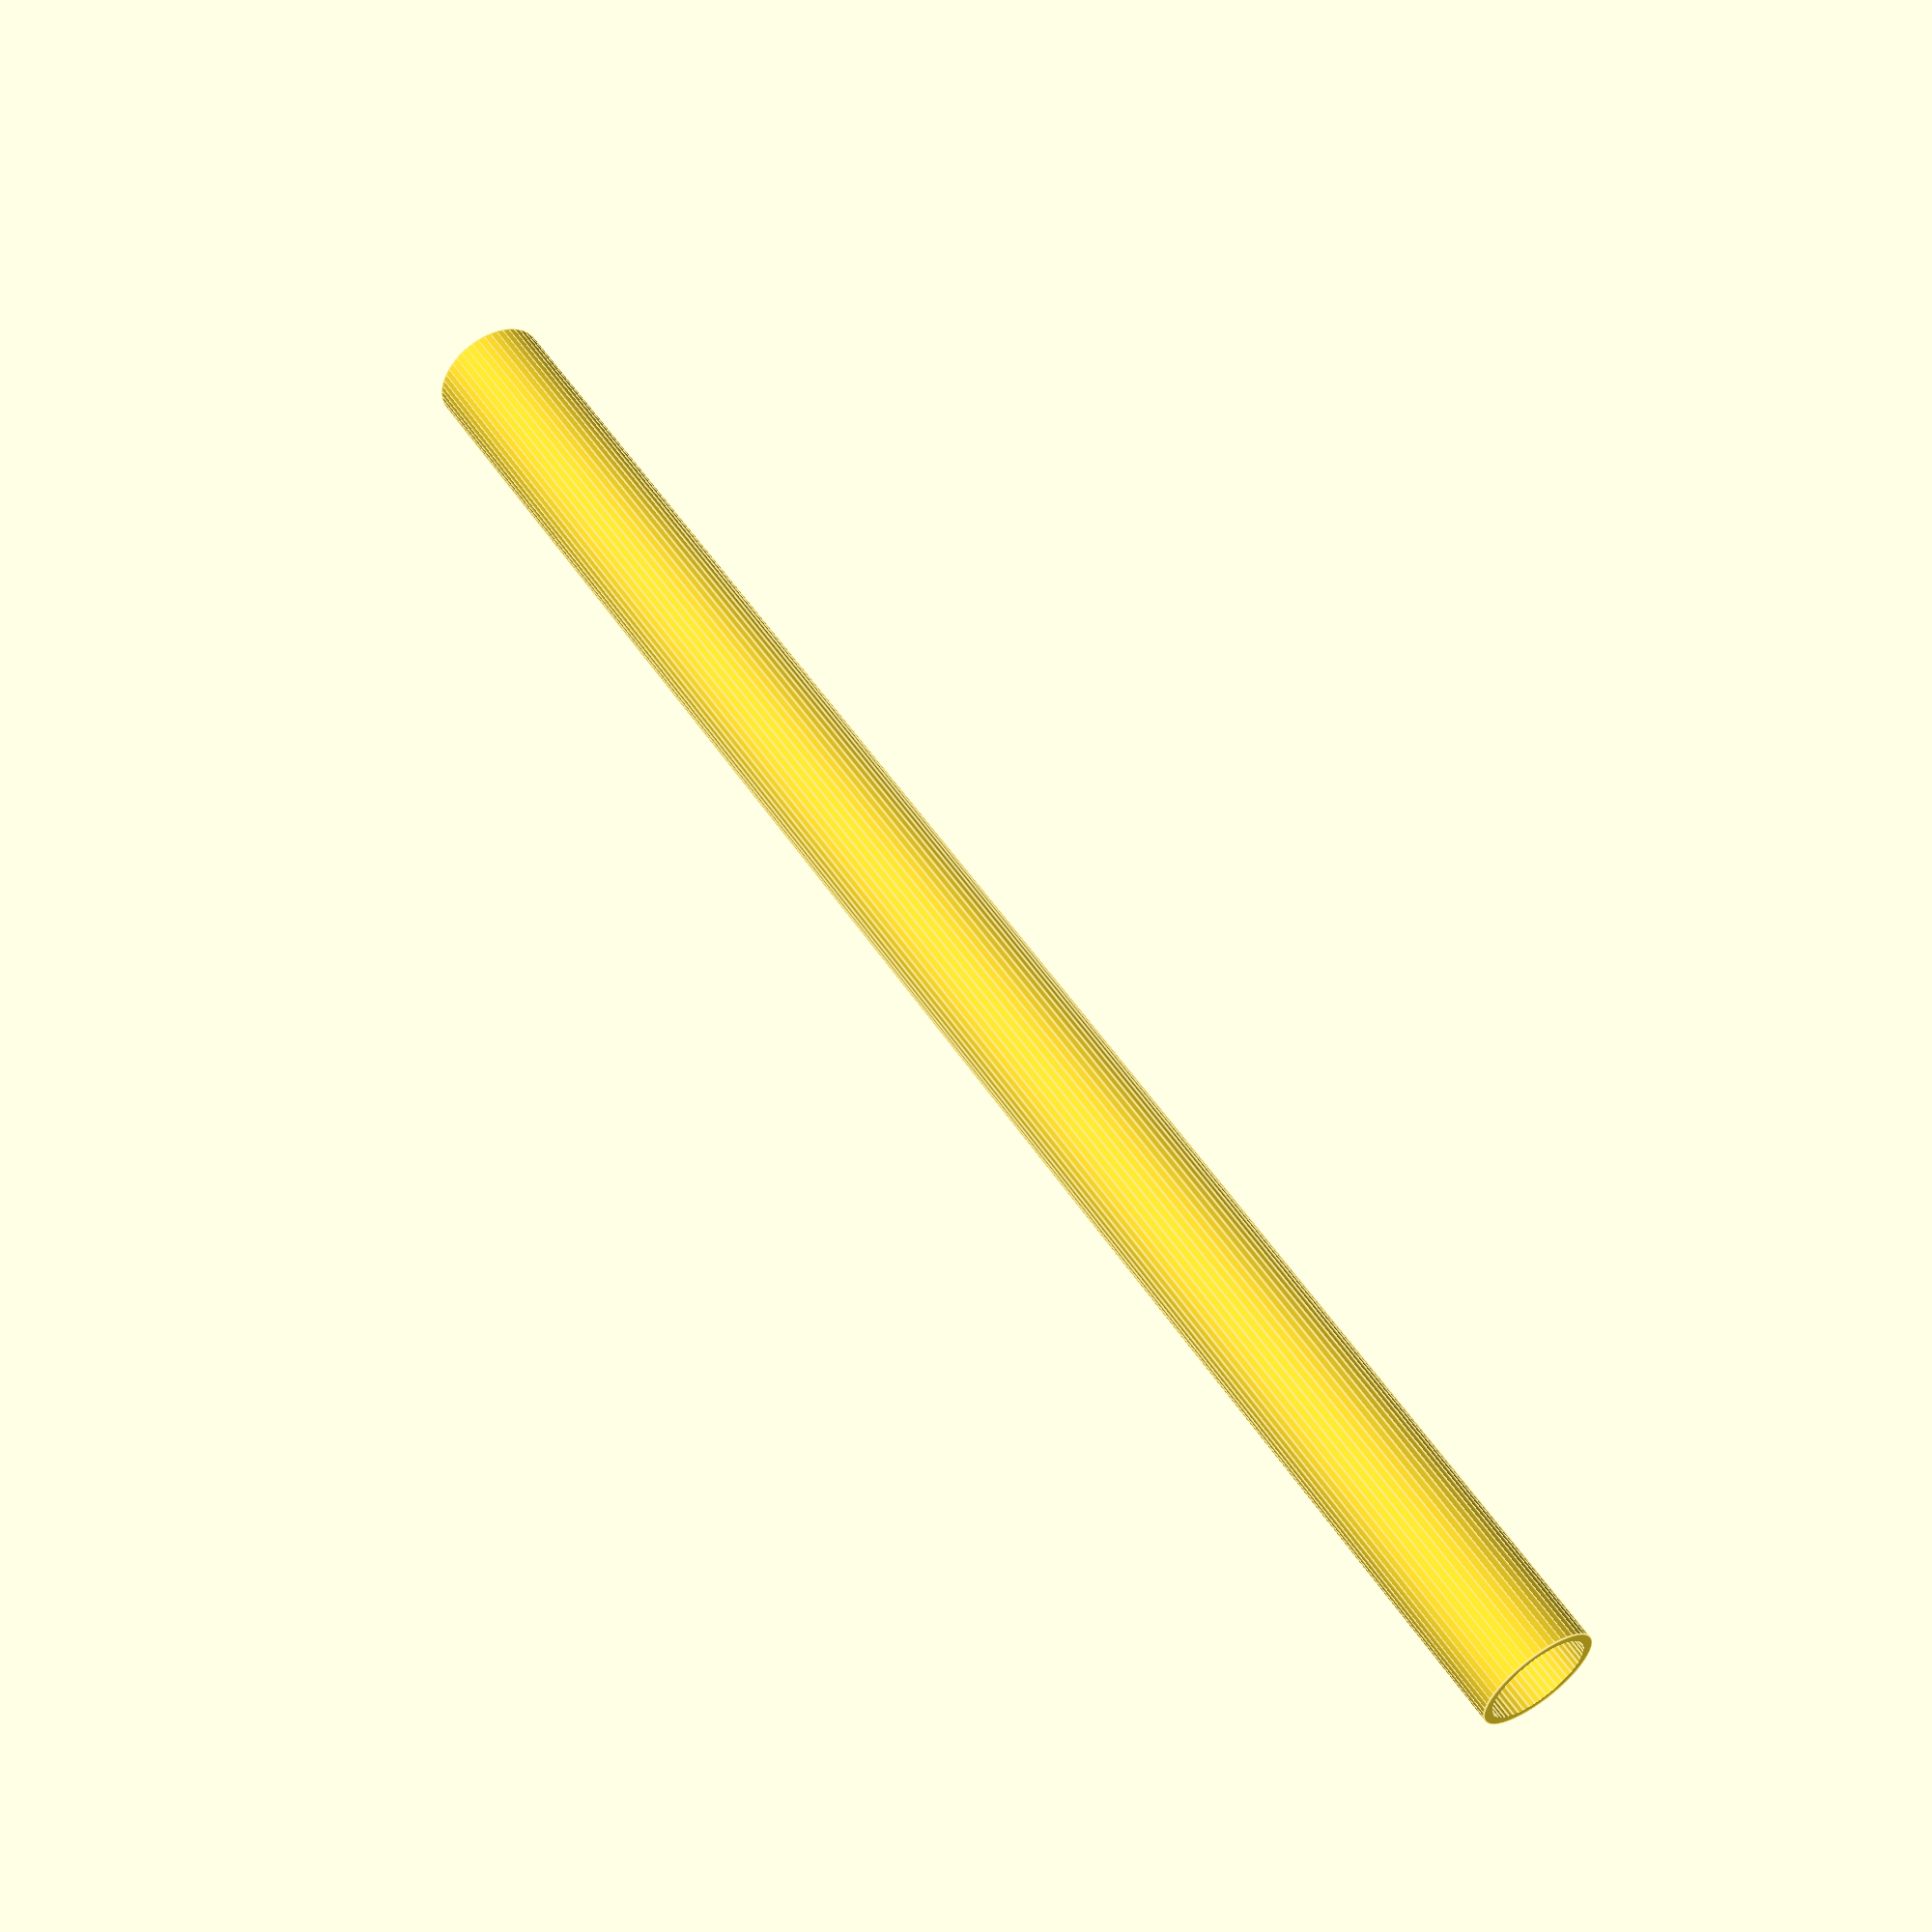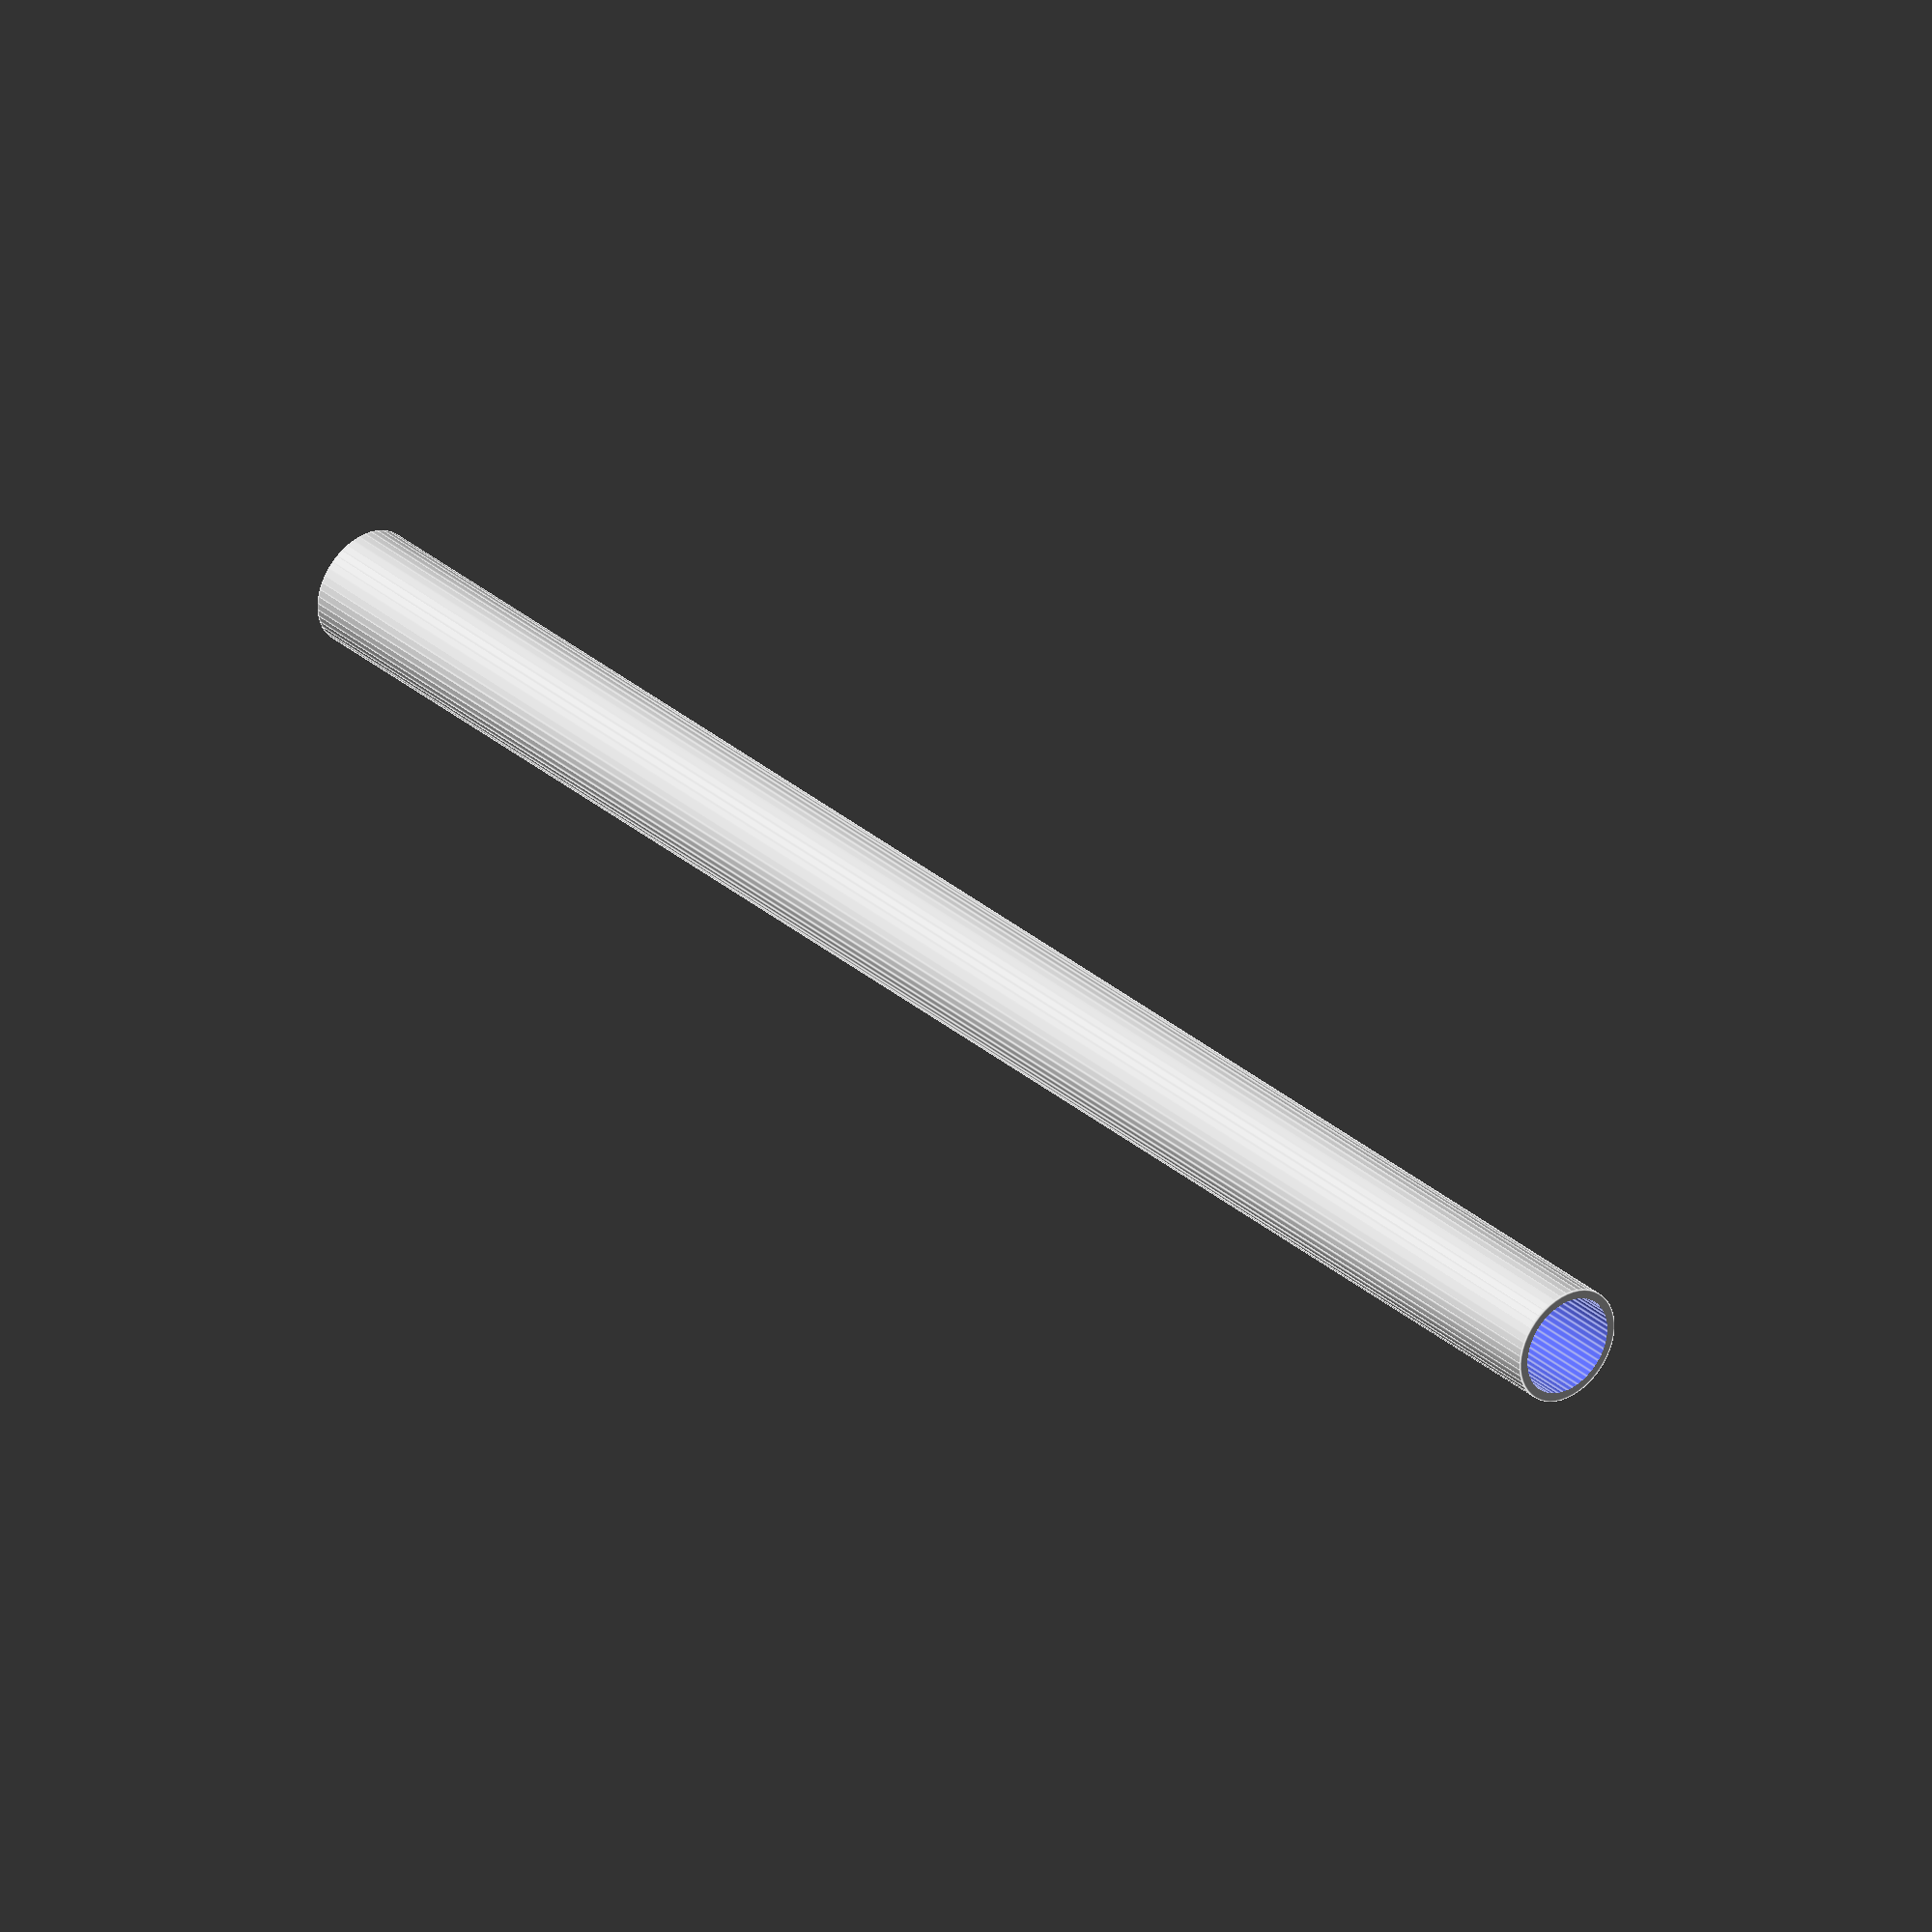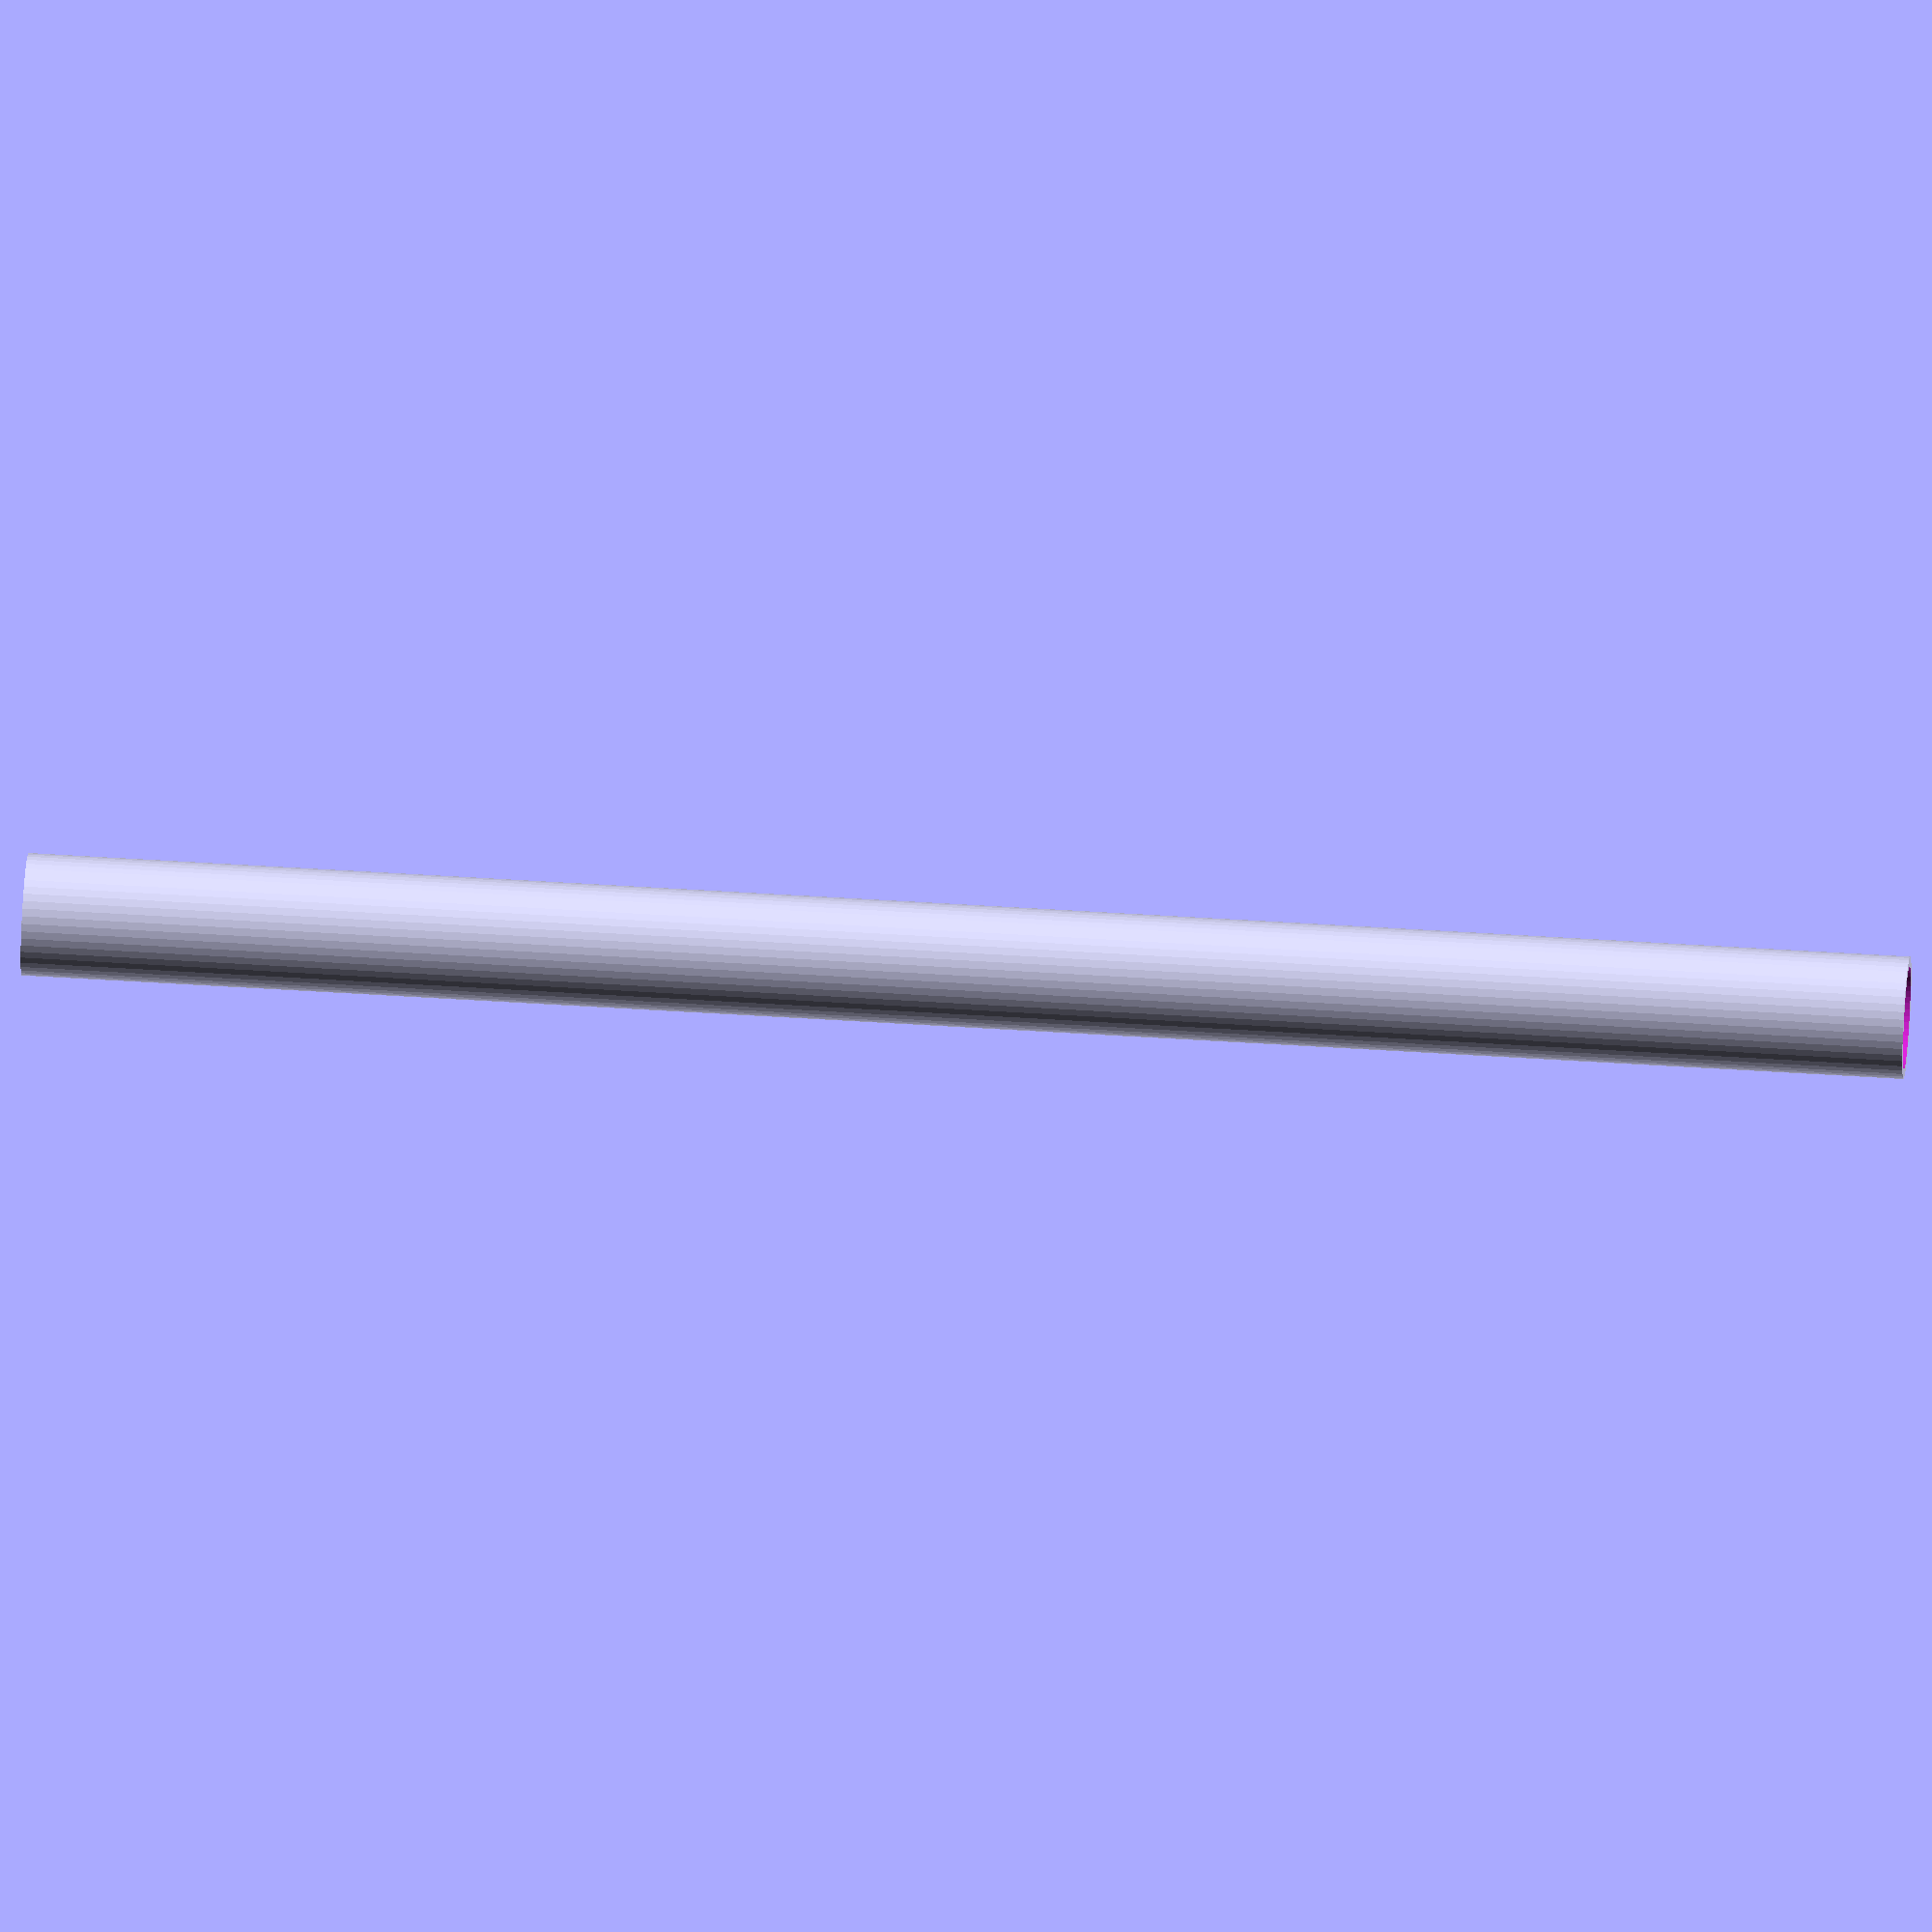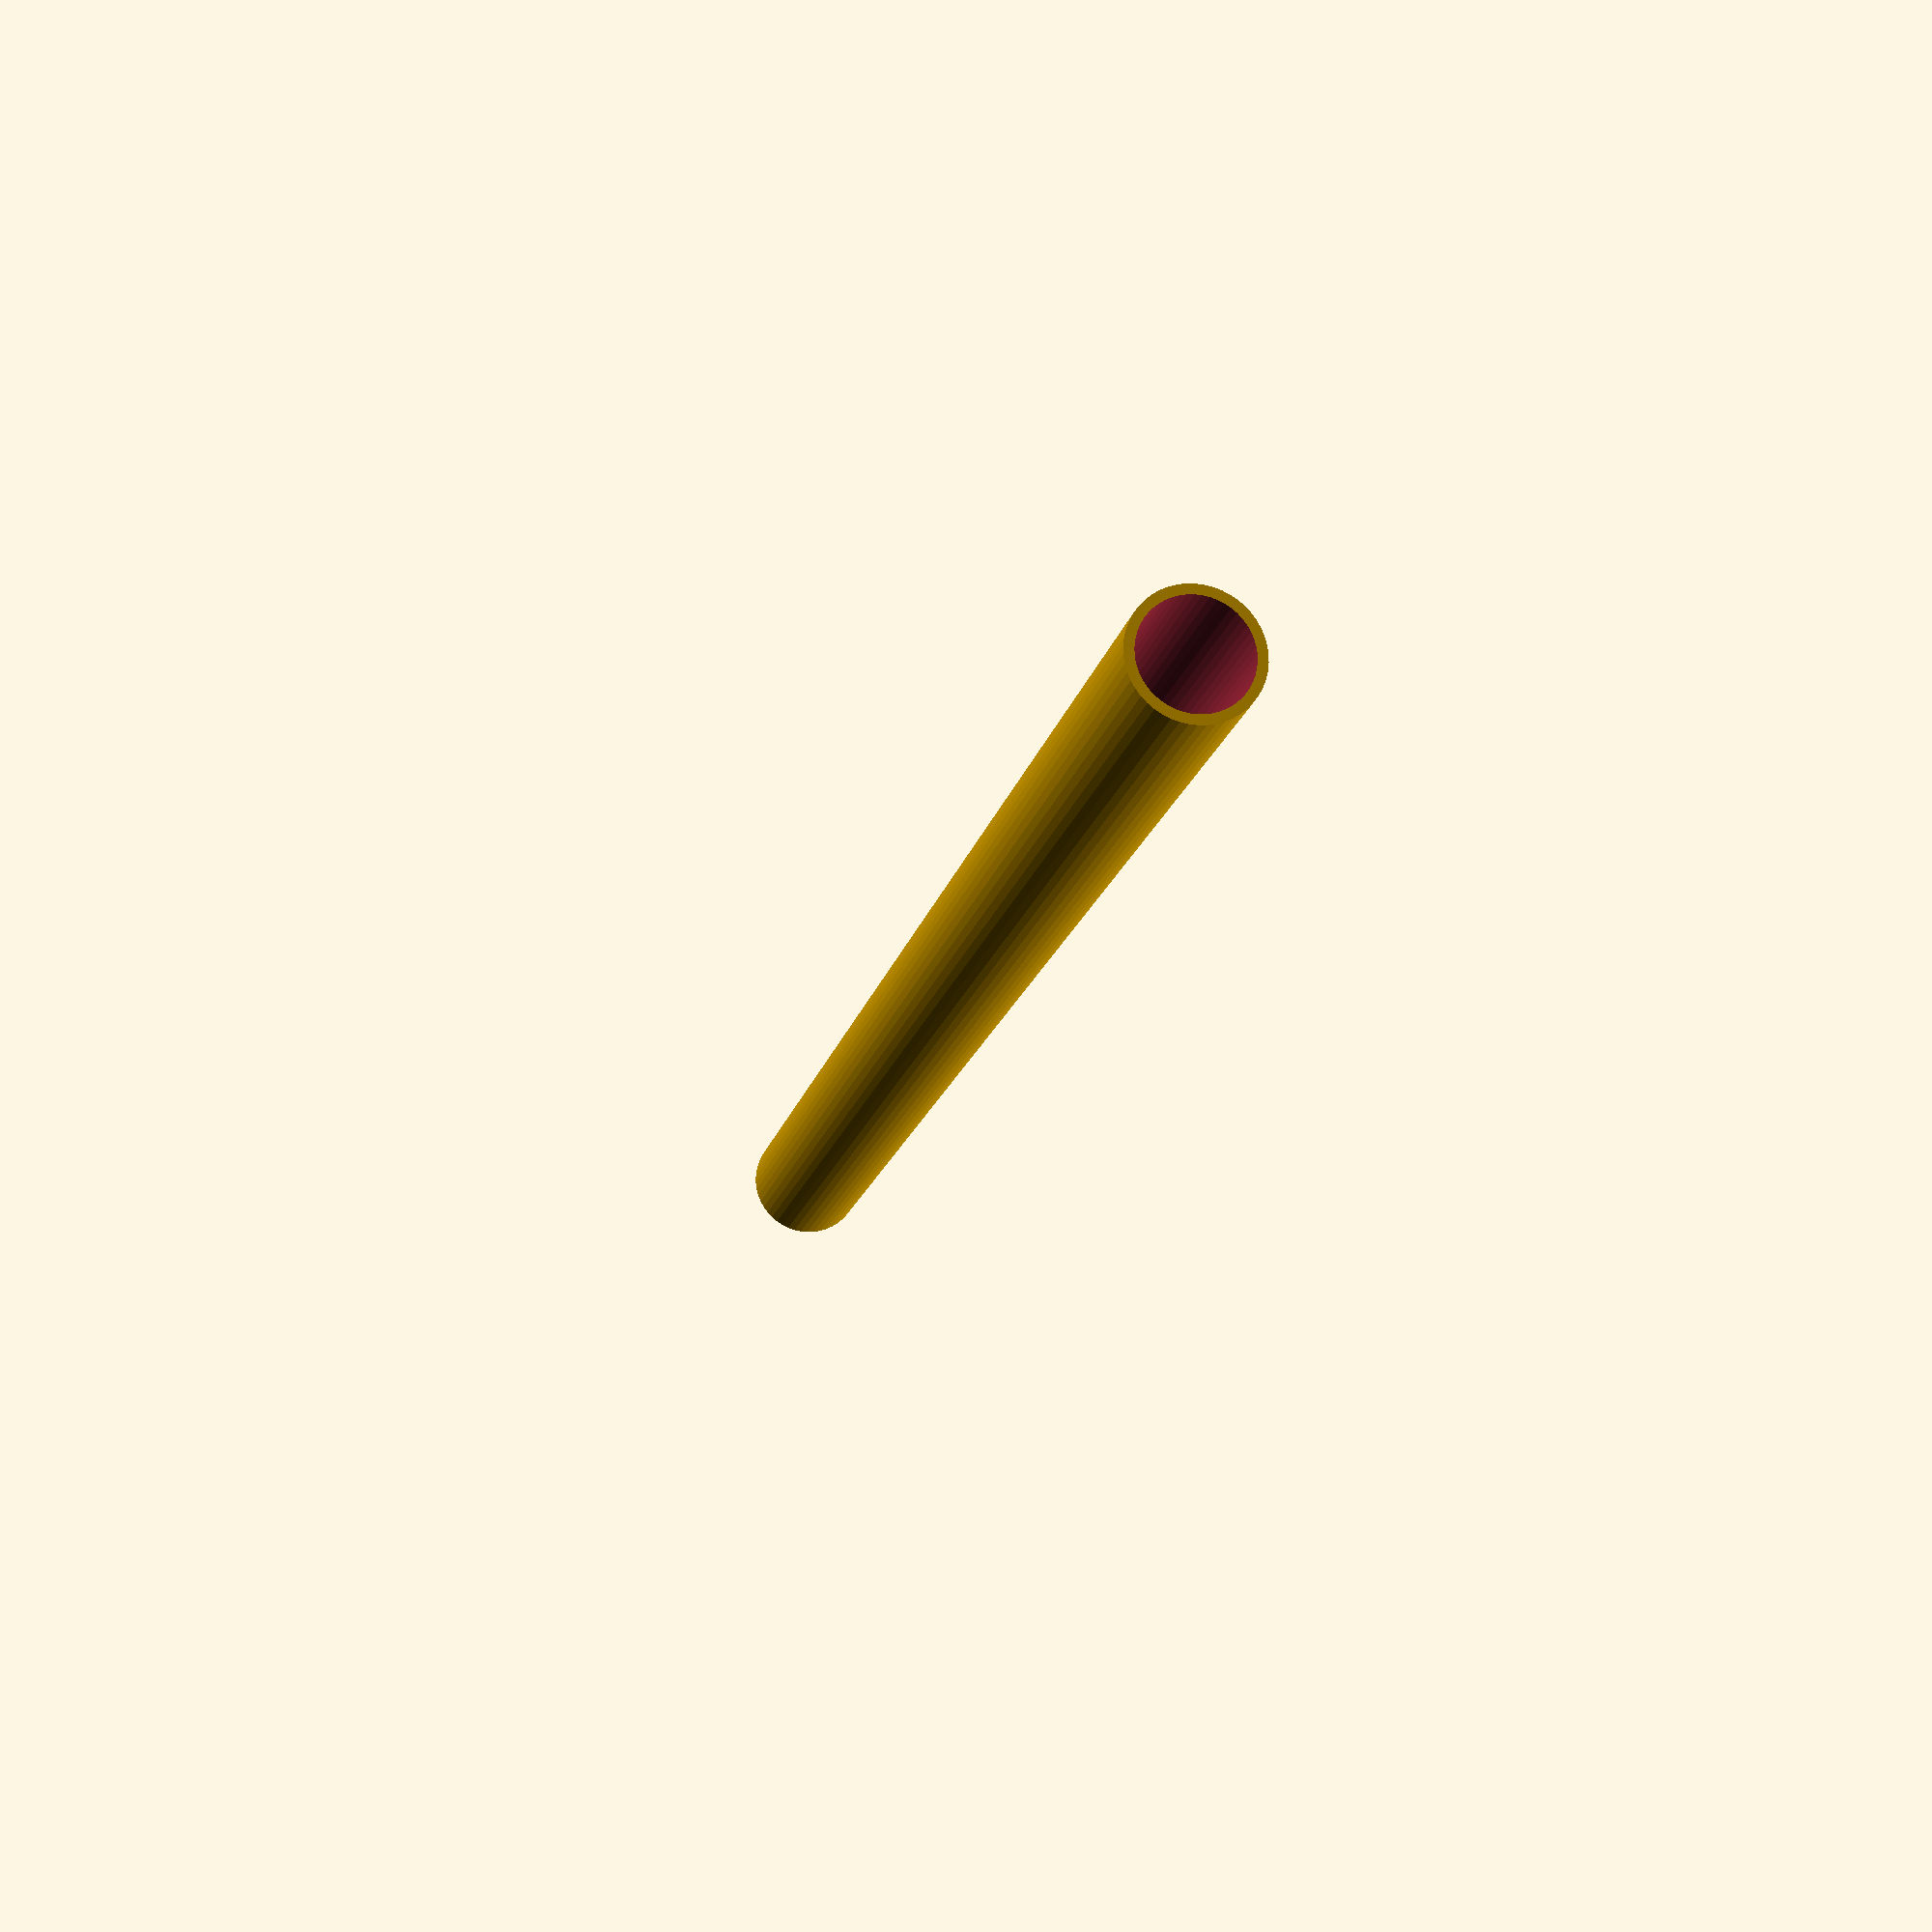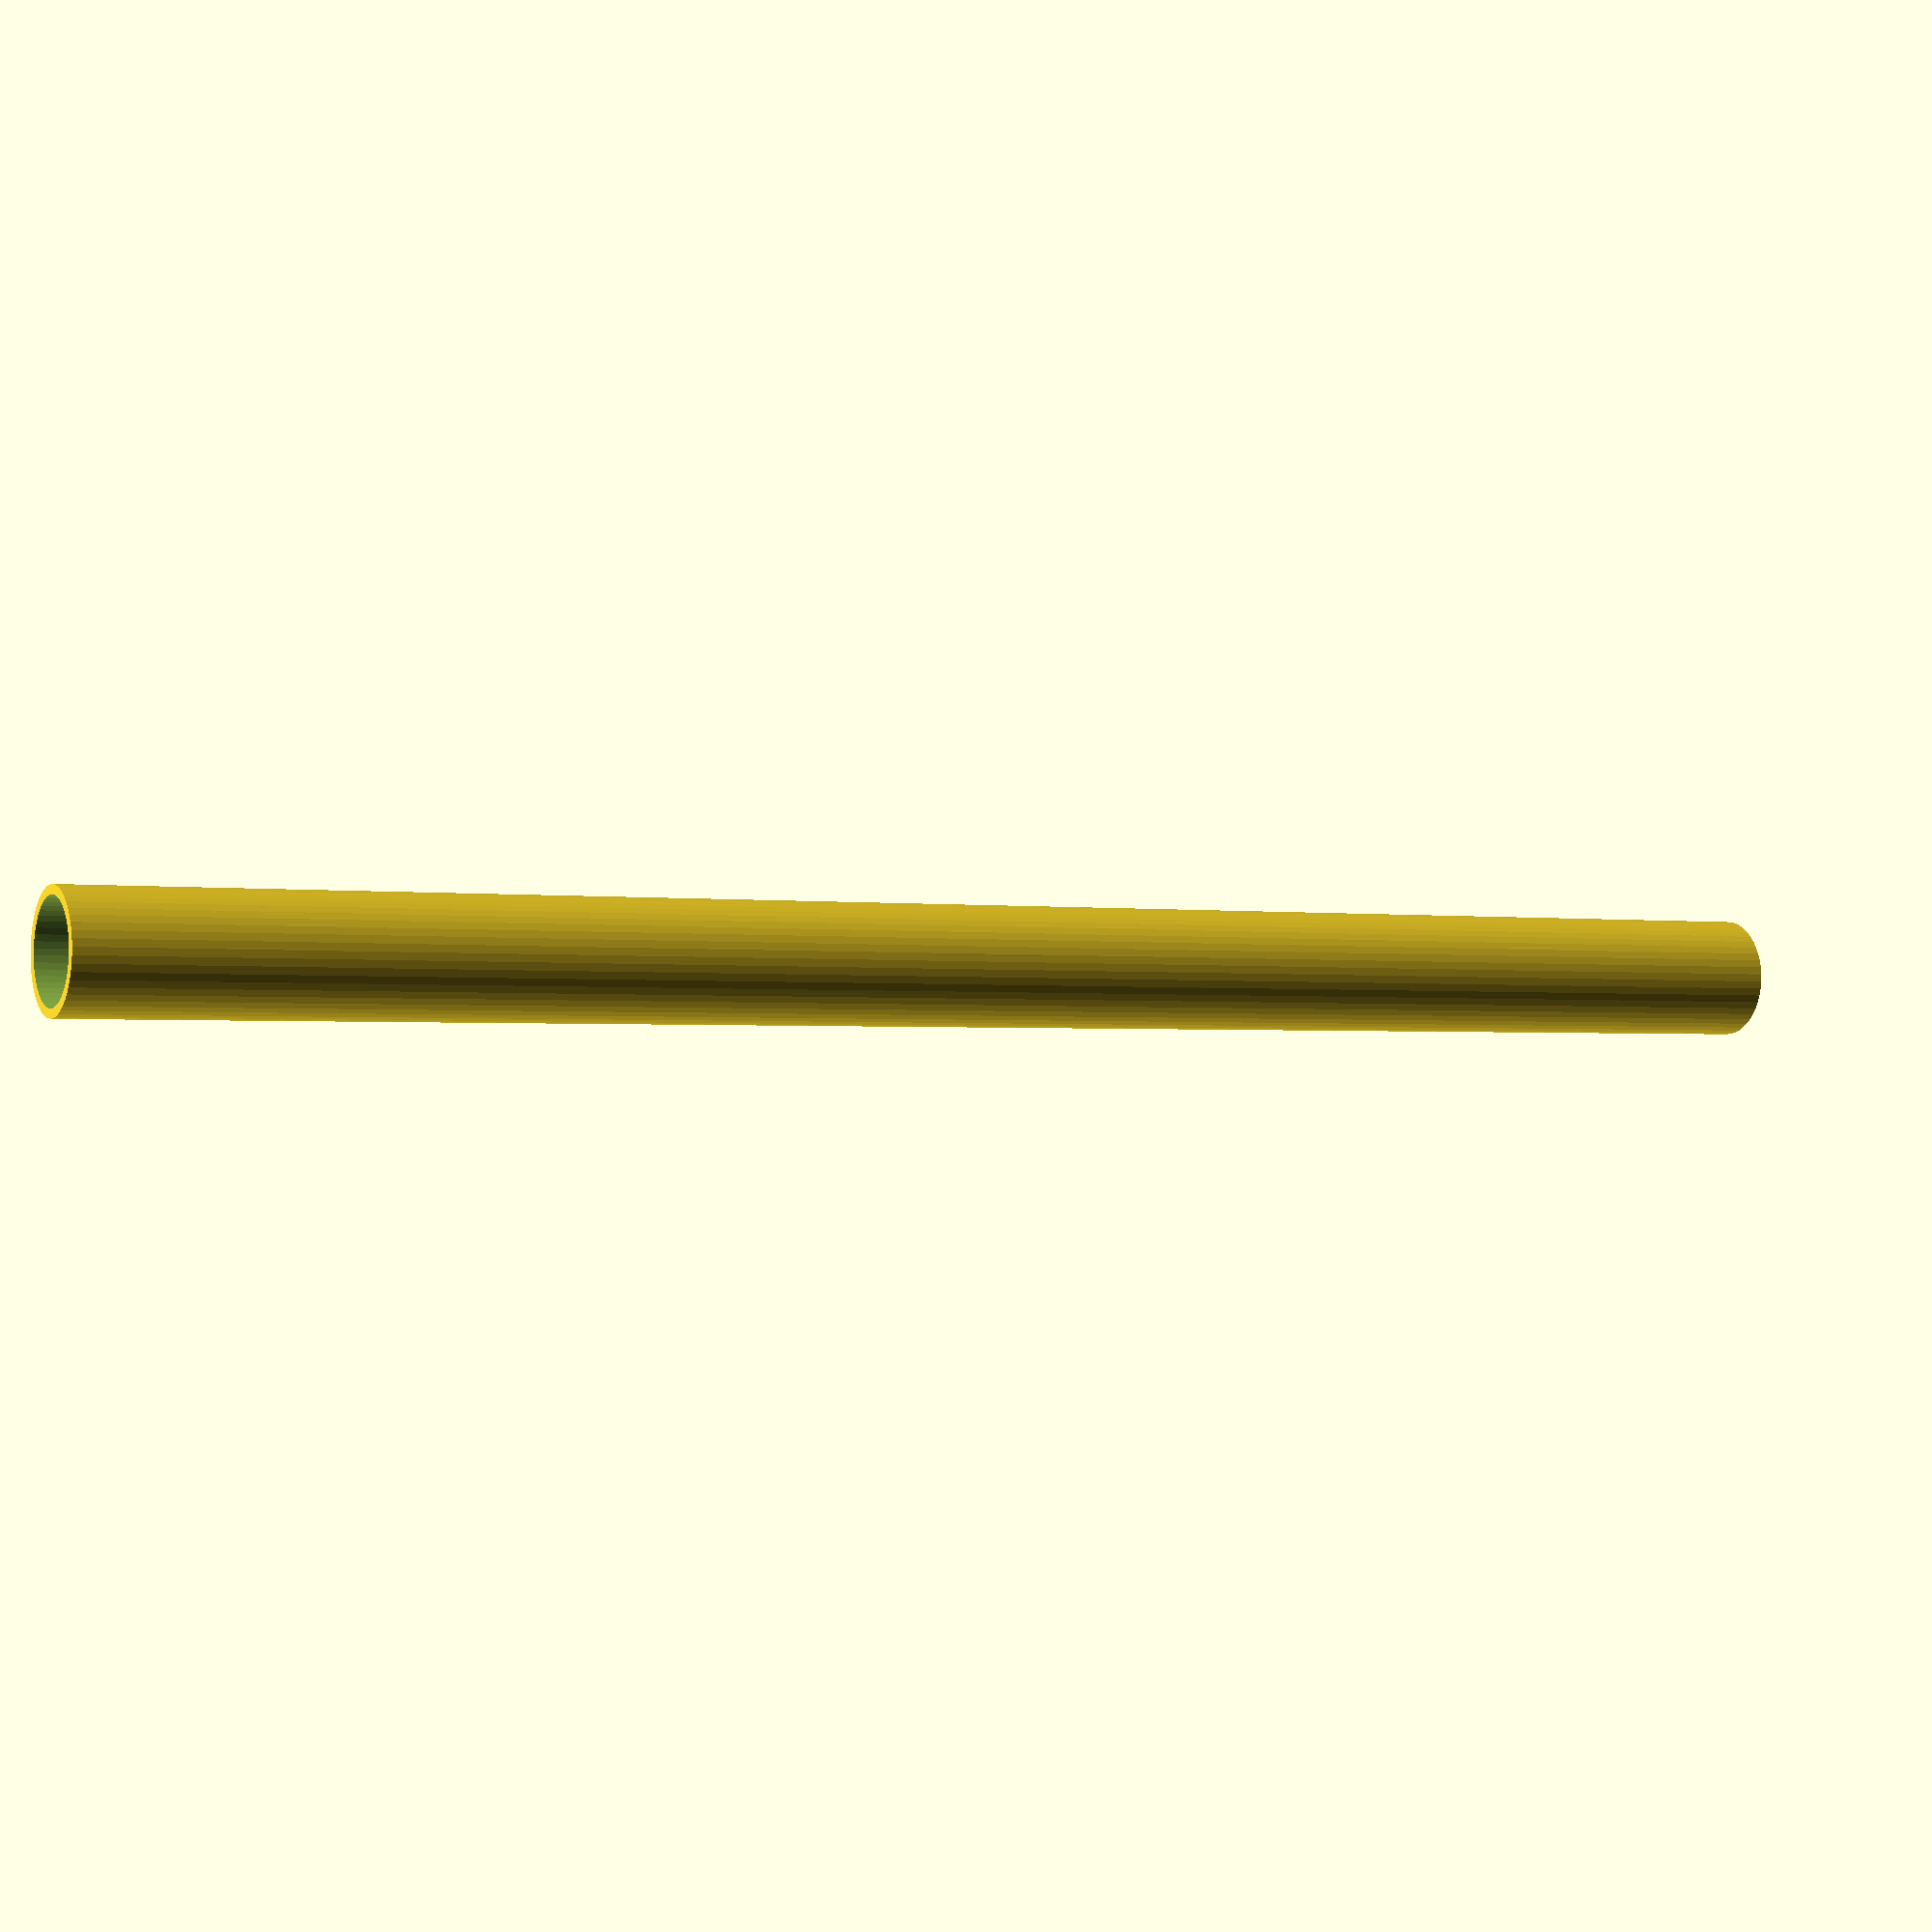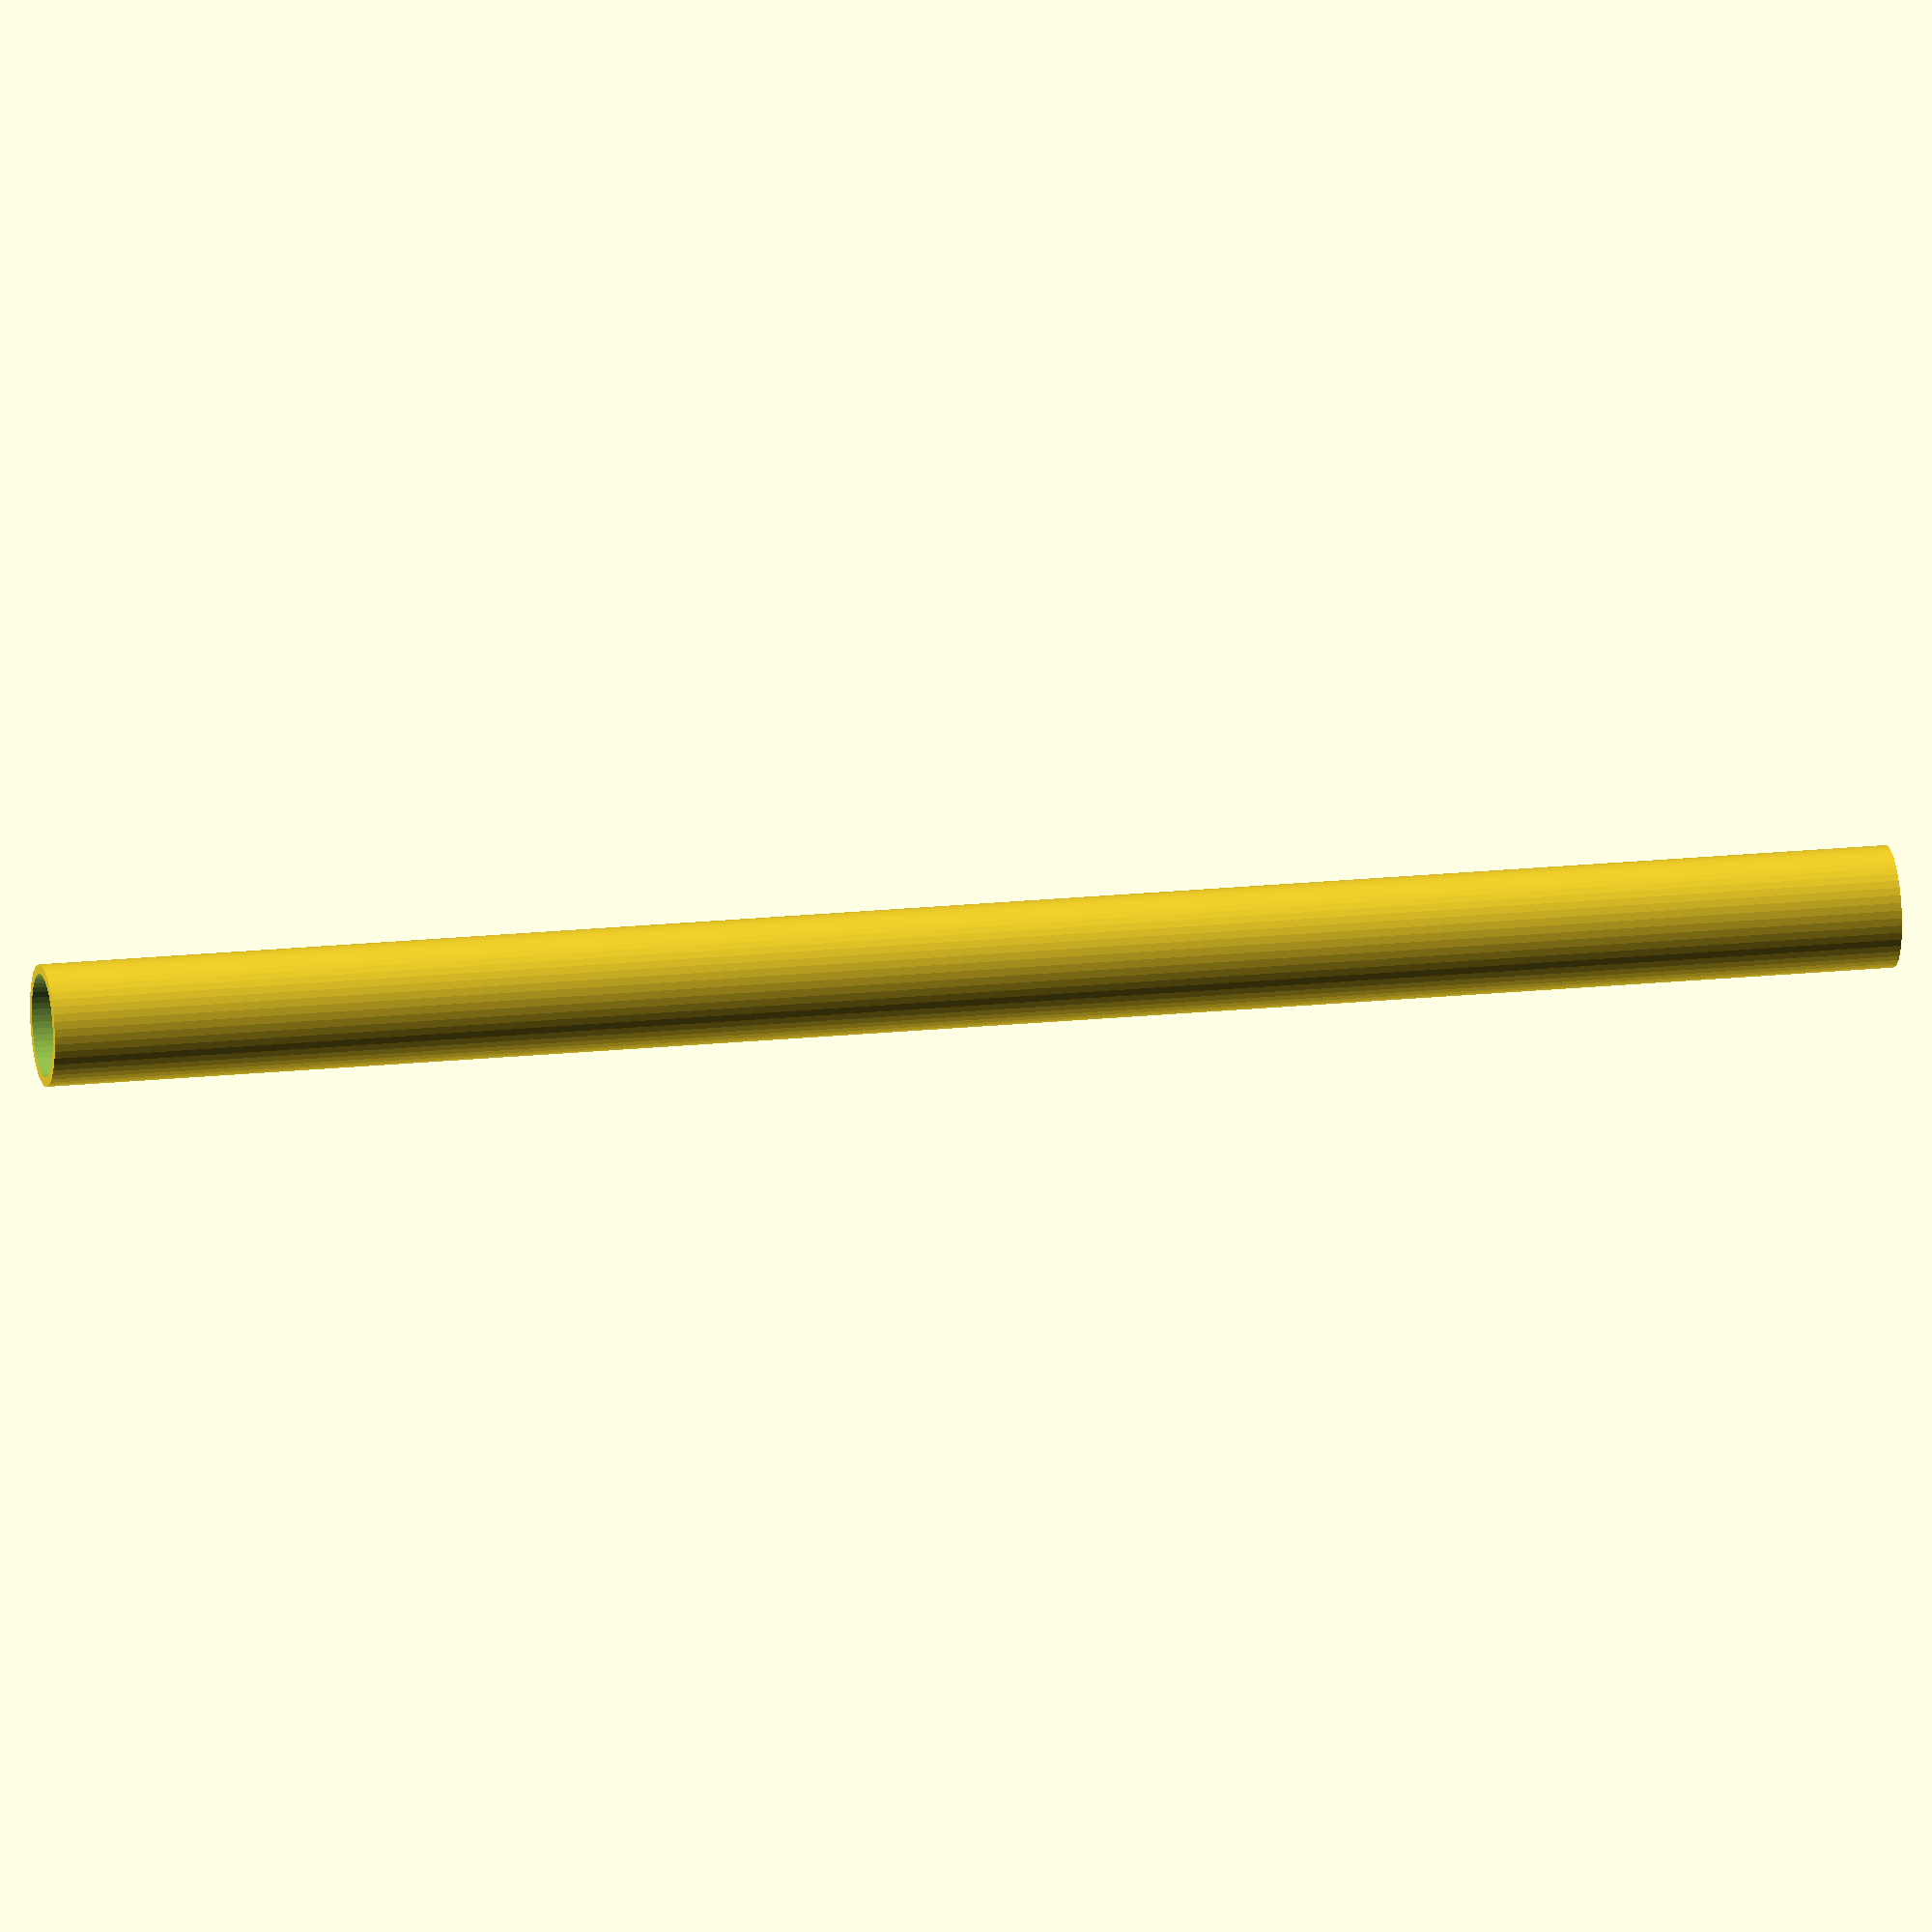
<openscad>
$fn = 50;


difference() {
	union() {
		translate(v = [0, 0, -50.0000000000]) {
			cylinder(h = 100, r = 3.2500000000);
		}
	}
	union() {
		translate(v = [0, 0, -100.0000000000]) {
			cylinder(h = 200, r = 2.7500000000);
		}
	}
}
</openscad>
<views>
elev=124.7 azim=0.7 roll=213.4 proj=p view=edges
elev=328.5 azim=248.7 roll=140.4 proj=o view=edges
elev=132.9 azim=232.3 roll=265.7 proj=o view=wireframe
elev=16.0 azim=10.1 roll=348.5 proj=p view=solid
elev=1.7 azim=307.2 roll=61.7 proj=p view=wireframe
elev=342.0 azim=244.1 roll=258.2 proj=o view=solid
</views>
